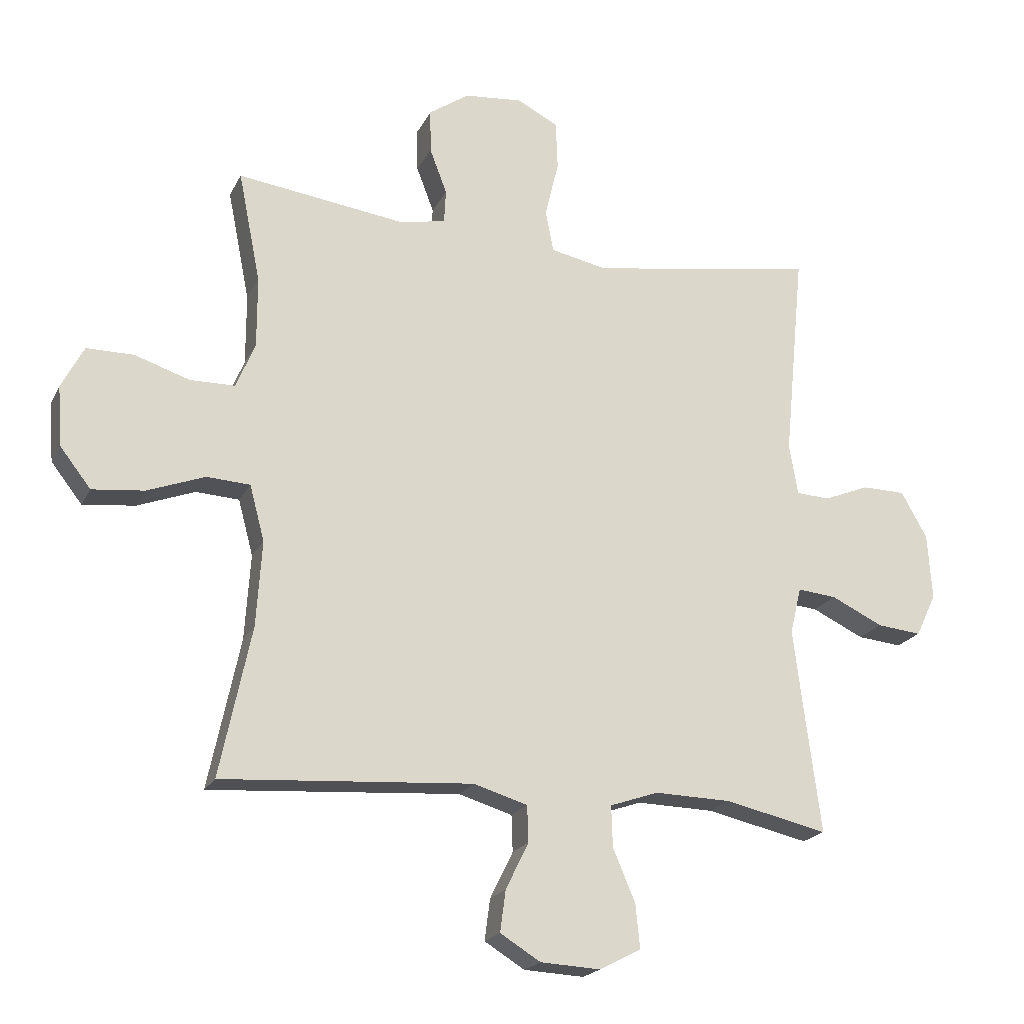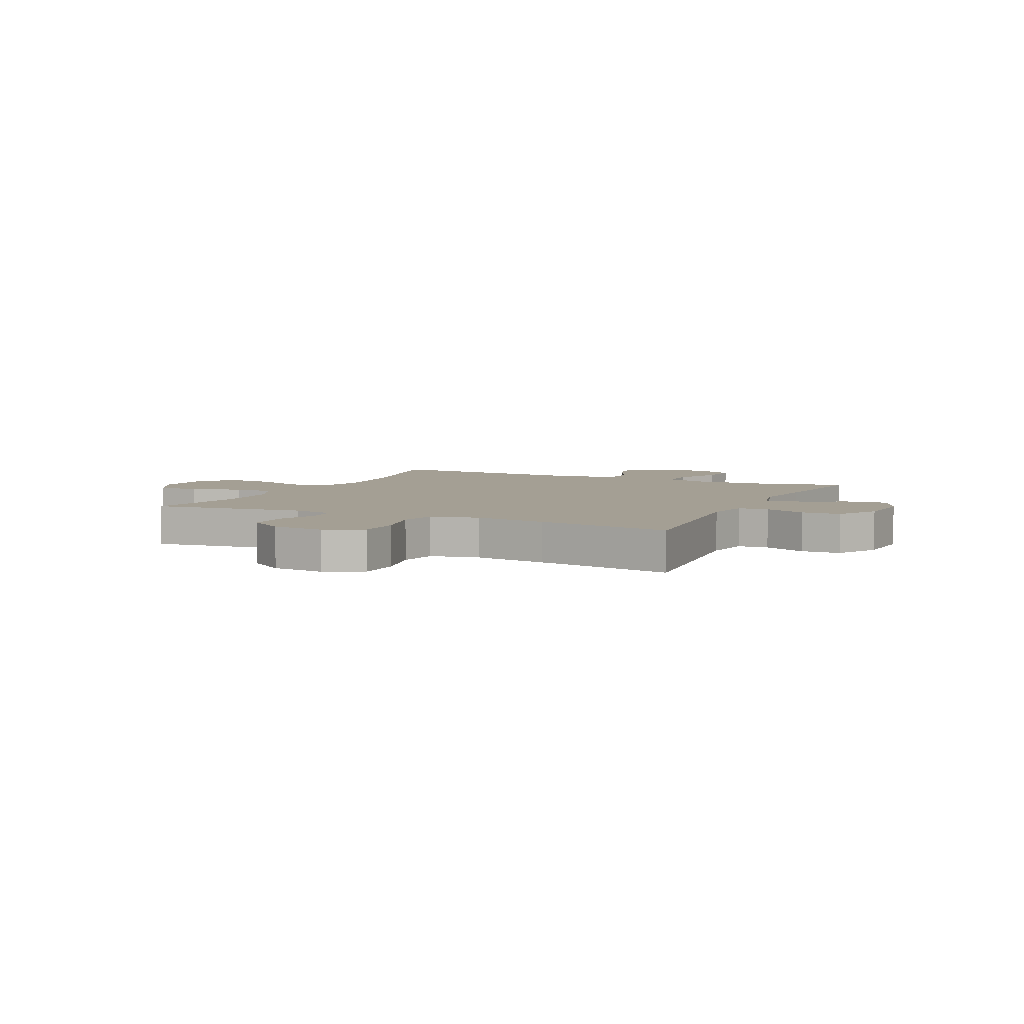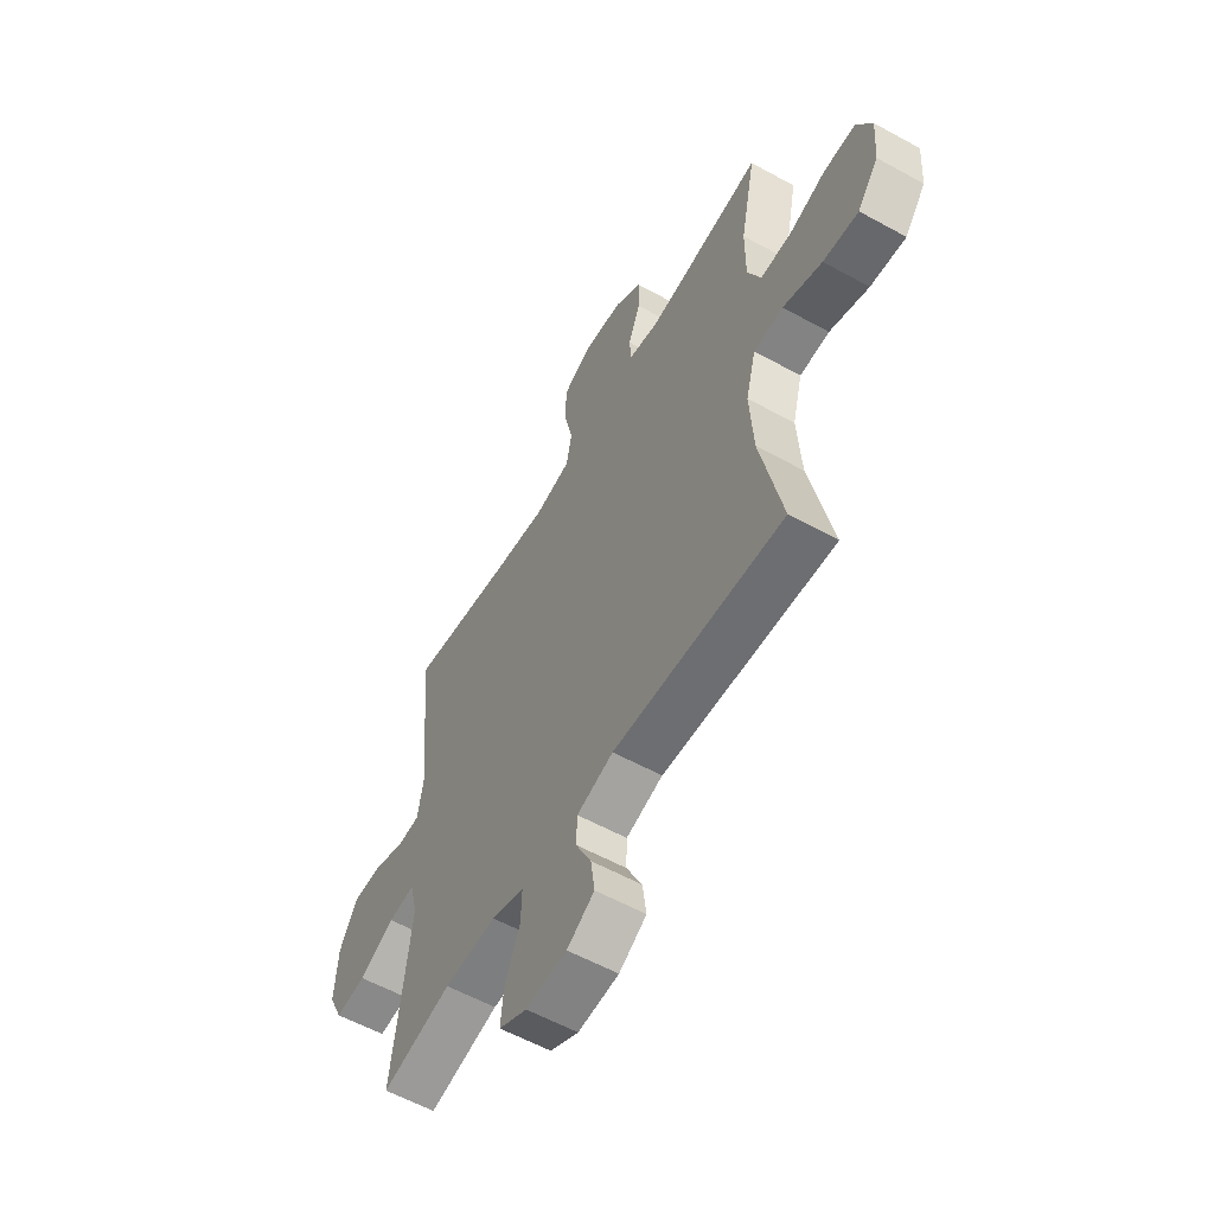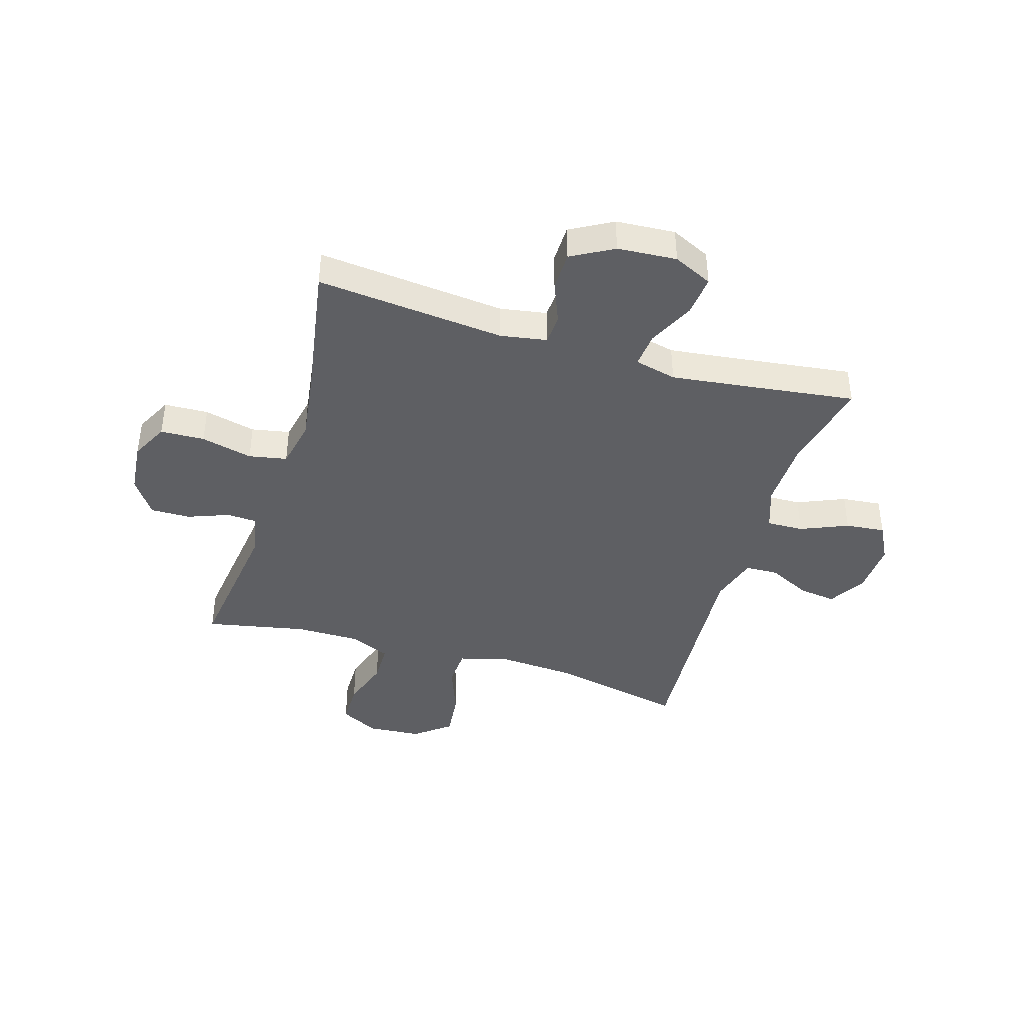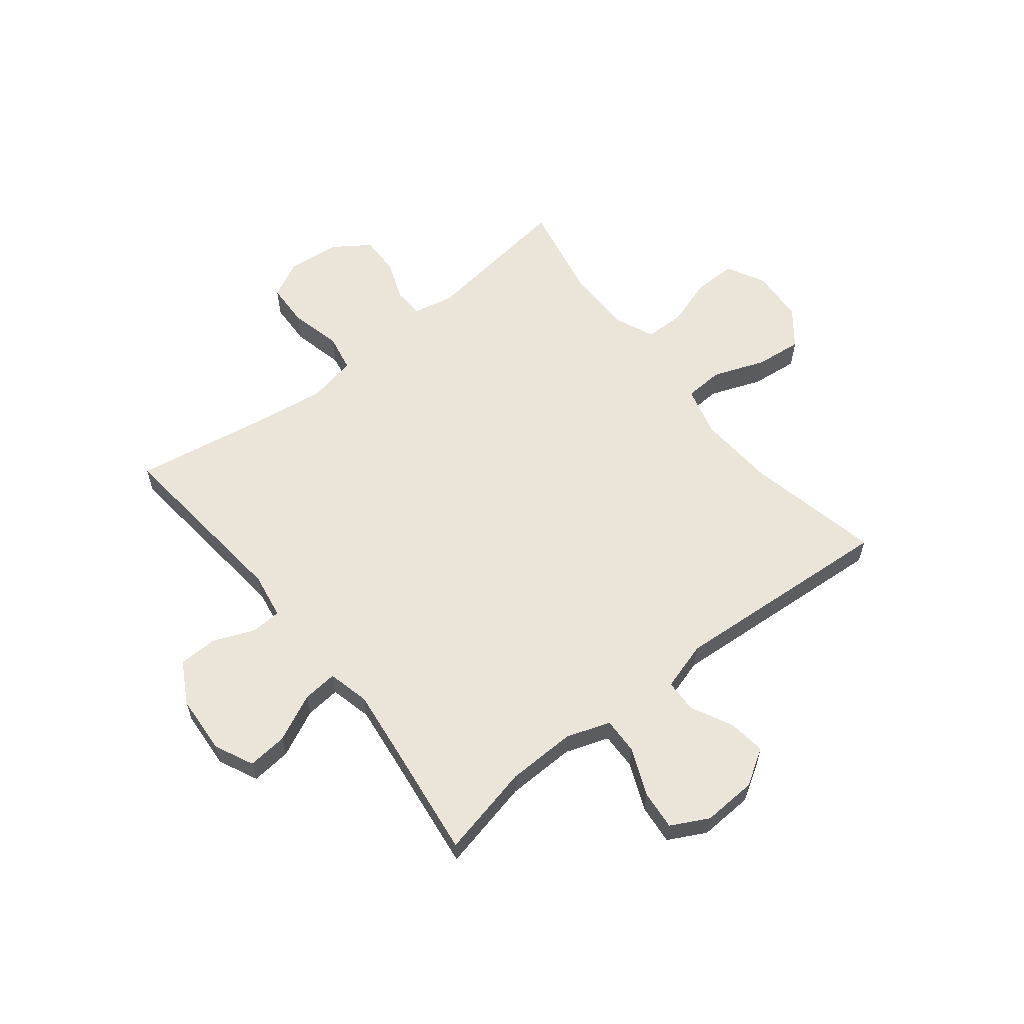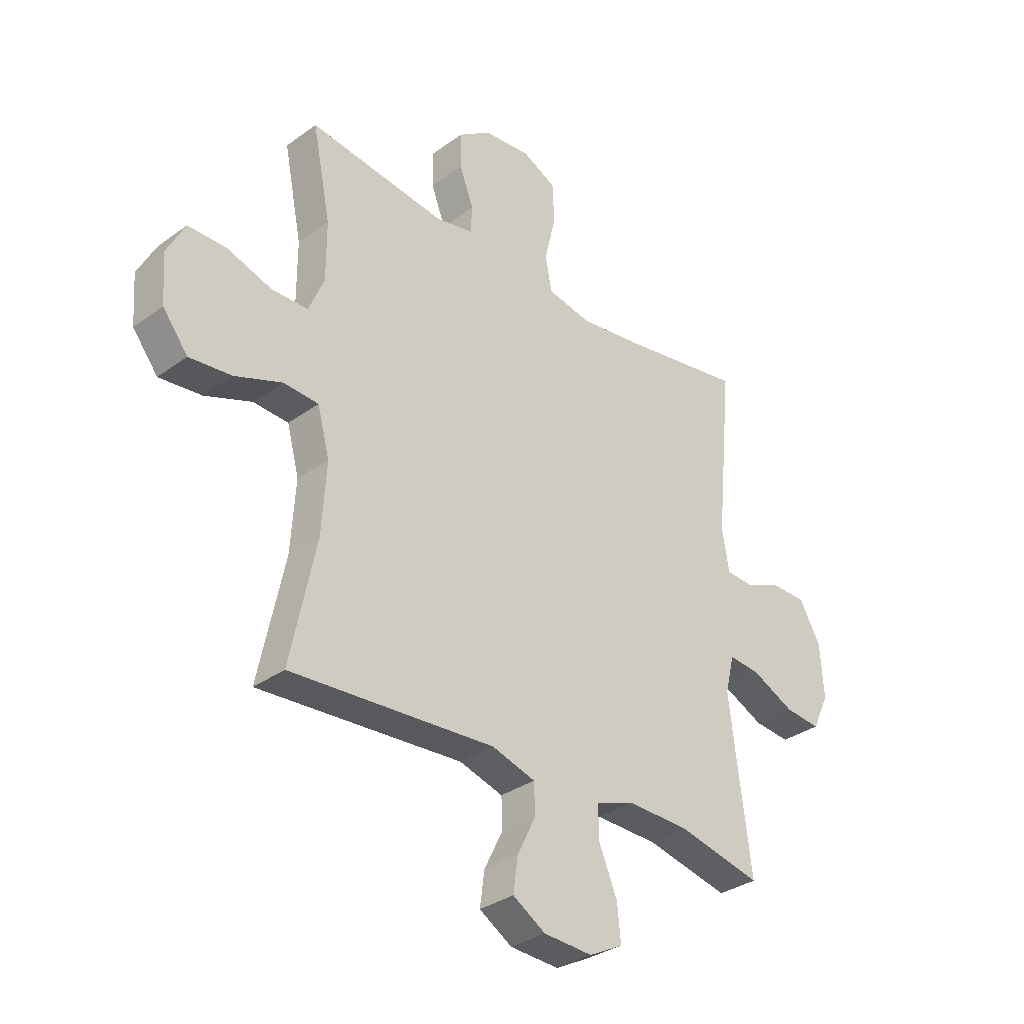
<metadata>
{"format":"obj","ext":"obj","renderer":"f3d","projection":"perspective","resolution":1024,"background":"white","views":[{"elev":-20.3,"azim":-20.2,"up":"+Z"},{"elev":5.5,"azim":25.3,"up":"+Y"},{"elev":-58.0,"azim":-119.7,"up":"+Z"},{"elev":-41.2,"azim":73.2,"up":"+Y"},{"elev":59.6,"azim":141.6,"up":"+Y"},{"elev":-32.7,"azim":-44.8,"up":"+Z"}]}
</metadata>
<code>
v -0.5 0.07 -0.5
v -0.449 0.07 -0.258
v -0.44 0.07 -0.12
v -0.464 0.07 -0.03
v -0.534 0.07 -0.026
v -0.627 0.07 -0.061
v -0.711 0.07 -0.07
v -0.761 0.07 -0.006
v -0.768 0.07 0.091
v -0.732 0.07 0.16
v -0.656 0.07 0.16
v -0.567 0.07 0.131
v -0.495 0.07 0.132
v -0.464 0.07 0.205
v -0.464 0.07 0.32
v -0.5 0.07 0.5
v -0.227 0.07 0.464
v -0.153 0.07 0.479
v -0.15 0.07 0.533
v -0.178 0.07 0.607
v -0.179 0.07 0.678
v -0.114 0.07 0.723
v -0.02 0.07 0.732
v 0.047 0.07 0.698
v 0.05 0.07 0.619
v 0.028 0.07 0.527
v 0.041 0.07 0.459
v 0.128 0.07 0.441
v 0.257 0.07 0.459
v 0.5 0.07 0.5
v 0.467 0.07 0.163
v 0.481 0.07 0.08
v 0.535 0.07 0.077
v 0.609 0.07 0.107
v 0.679 0.07 0.106
v 0.721 0.07 0.031
v 0.728 0.07 -0.075
v 0.695 0.07 -0.145
v 0.623 0.07 -0.138
v 0.539 0.07 -0.098
v 0.476 0.07 -0.092
v 0.458 0.07 -0.167
v 0.473 0.07 -0.29
v 0.5 0.07 -0.5
v 0.334 0.07 -0.463
v 0.21 0.07 -0.46
v 0.132 0.07 -0.487
v 0.134 0.07 -0.553
v 0.17 0.07 -0.638
v 0.177 0.07 -0.709
v 0.11 0.07 -0.744
v 0.013 0.07 -0.739
v -0.052 0.07 -0.699
v -0.043 0.07 -0.632
v -0.006 0.07 -0.557
v -0.008 0.07 -0.498
v -0.095 0.07 -0.472
v -0.5 0 -0.5
v -0.449 0 -0.258
v -0.44 0 -0.12
v -0.464 0 -0.03
v -0.534 0 -0.026
v -0.627 0 -0.061
v -0.711 0 -0.07
v -0.761 0 -0.006
v -0.768 0 0.091
v -0.732 0 0.16
v -0.656 0 0.16
v -0.567 0 0.131
v -0.495 0 0.132
v -0.464 0 0.205
v -0.464 0 0.32
v -0.5 0 0.5
v -0.227 0 0.464
v -0.153 0 0.479
v -0.15 0 0.533
v -0.178 0 0.607
v -0.179 0 0.678
v -0.114 0 0.723
v -0.02 0 0.732
v 0.047 0 0.698
v 0.05 0 0.619
v 0.028 0 0.527
v 0.041 0 0.459
v 0.128 0 0.441
v 0.257 0 0.459
v 0.5 0 0.5
v 0.467 0 0.163
v 0.481 0 0.08
v 0.535 0 0.077
v 0.609 0 0.107
v 0.679 0 0.106
v 0.721 0 0.031
v 0.728 0 -0.075
v 0.695 0 -0.145
v 0.623 0 -0.138
v 0.539 0 -0.098
v 0.476 0 -0.092
v 0.458 0 -0.167
v 0.473 0 -0.29
v 0.5 0 -0.5
v 0.334 0 -0.463
v 0.21 0 -0.46
v 0.132 0 -0.487
v 0.134 0 -0.553
v 0.17 0 -0.638
v 0.177 0 -0.709
v 0.11 0 -0.744
v 0.013 0 -0.739
v -0.052 0 -0.699
v -0.043 0 -0.632
v -0.006 0 -0.557
v -0.008 0 -0.498
v -0.095 0 -0.472
f 53 54 55
f 52 53 55
f 51 52 55
f 50 51 55
f 49 50 55
f 48 49 55
f 47 48 55 56
f 46 47 56 57
f 43 44 45
f 42 43 45 46
f 41 42 46 57
f 38 39 40
f 37 38 40
f 36 37 40
f 35 36 40
f 34 35 40
f 33 34 40
f 32 33 40 41
f 57 1 2
f 41 57 2
f 32 41 2
f 31 32 2
f 24 25 26
f 23 24 26
f 22 23 26
f 21 22 26
f 20 21 26
f 19 20 26
f 18 19 26 27
f 17 18 27 28
f 15 16 17
f 14 15 17 28
f 10 11 12
f 9 10 12
f 8 9 12
f 7 8 12
f 6 7 12
f 5 6 12
f 4 5 12 13
f 14 28 29
f 13 14 29
f 4 13 29
f 3 4 29
f 29 30 31
f 3 29 31
f 2 3 31
f 112 111 110
f 112 110 109
f 112 109 108
f 112 108 107
f 112 107 106
f 112 106 105
f 113 112 105 104
f 114 113 104 103
f 102 101 100
f 103 102 100 99
f 114 103 99 98
f 97 96 95
f 97 95 94
f 97 94 93
f 97 93 92
f 97 92 91
f 97 91 90
f 98 97 90 89
f 59 58 114
f 59 114 98
f 59 98 89
f 59 89 88
f 83 82 81
f 83 81 80
f 83 80 79
f 83 79 78
f 83 78 77
f 83 77 76
f 84 83 76 75
f 85 84 75 74
f 74 73 72
f 85 74 72 71
f 69 68 67
f 69 67 66
f 69 66 65
f 69 65 64
f 69 64 63
f 69 63 62
f 70 69 62 61
f 86 85 71
f 86 71 70
f 86 70 61
f 86 61 60
f 88 87 86
f 88 86 60
f 88 60 59
f 1 58 59 2
f 2 59 60 3
f 3 60 61 4
f 4 61 62 5
f 5 62 63 6
f 6 63 64 7
f 7 64 65 8
f 8 65 66 9
f 9 66 67 10
f 10 67 68 11
f 11 68 69 12
f 12 69 70 13
f 13 70 71 14
f 14 71 72 15
f 15 72 73 16
f 16 73 74 17
f 17 74 75 18
f 18 75 76 19
f 19 76 77 20
f 20 77 78 21
f 21 78 79 22
f 22 79 80 23
f 23 80 81 24
f 24 81 82 25
f 25 82 83 26
f 26 83 84 27
f 27 84 85 28
f 28 85 86 29
f 29 86 87 30
f 30 87 88 31
f 31 88 89 32
f 32 89 90 33
f 33 90 91 34
f 34 91 92 35
f 35 92 93 36
f 36 93 94 37
f 37 94 95 38
f 38 95 96 39
f 39 96 97 40
f 40 97 98 41
f 41 98 99 42
f 42 99 100 43
f 43 100 101 44
f 44 101 102 45
f 45 102 103 46
f 46 103 104 47
f 47 104 105 48
f 48 105 106 49
f 49 106 107 50
f 50 107 108 51
f 51 108 109 52
f 52 109 110 53
f 53 110 111 54
f 54 111 112 55
f 55 112 113 56
f 56 113 114 57
f 57 114 58 1

</code>
